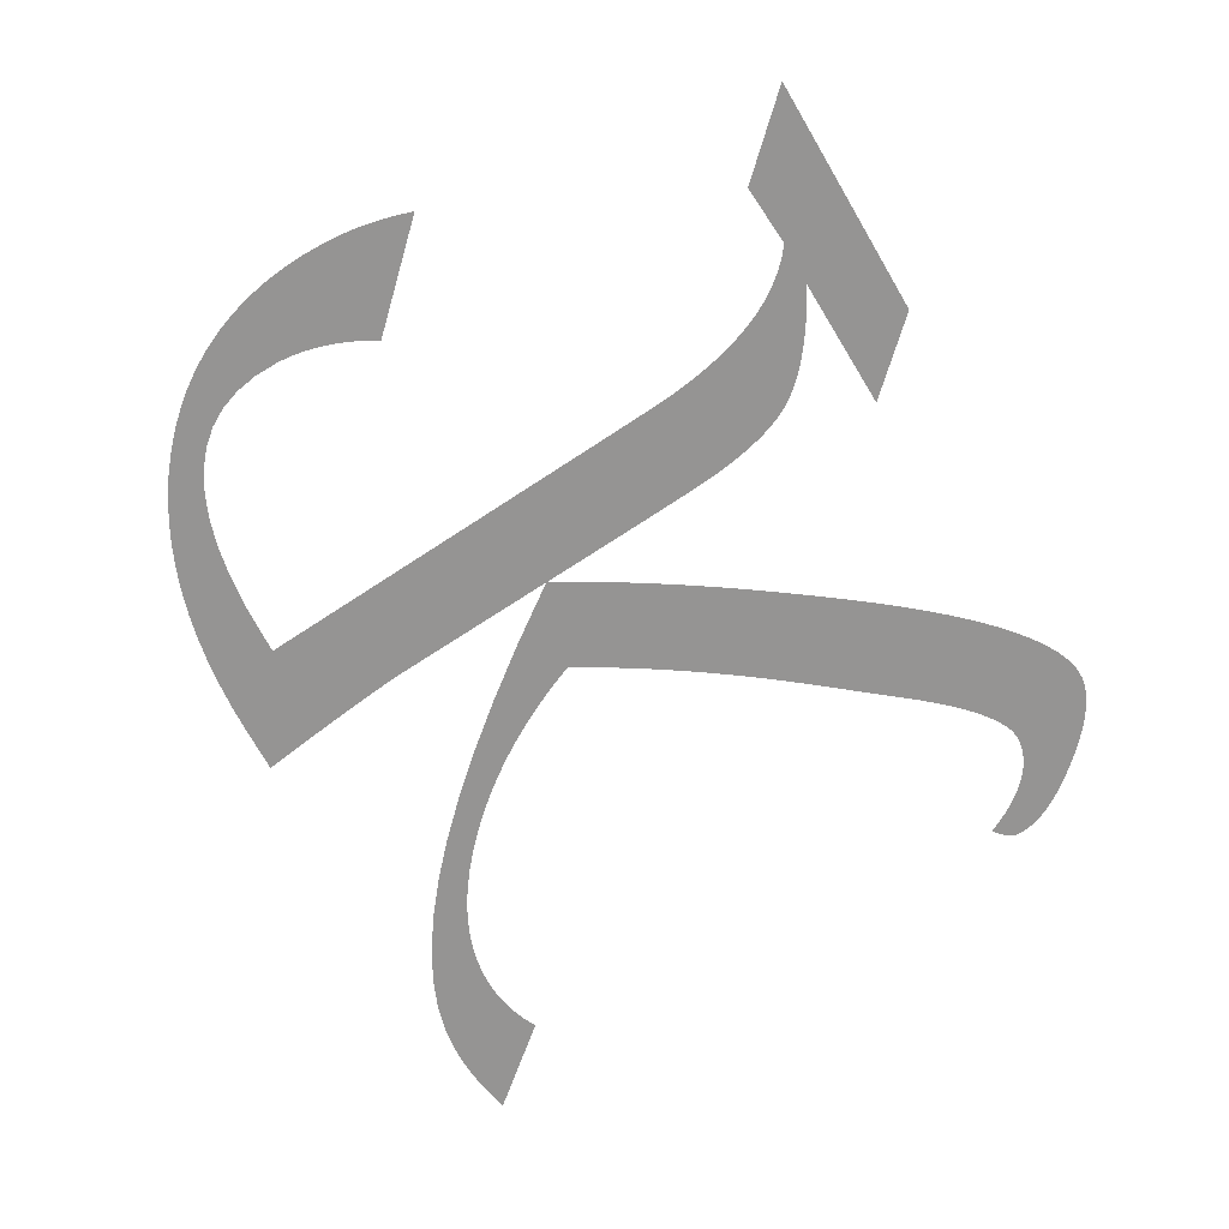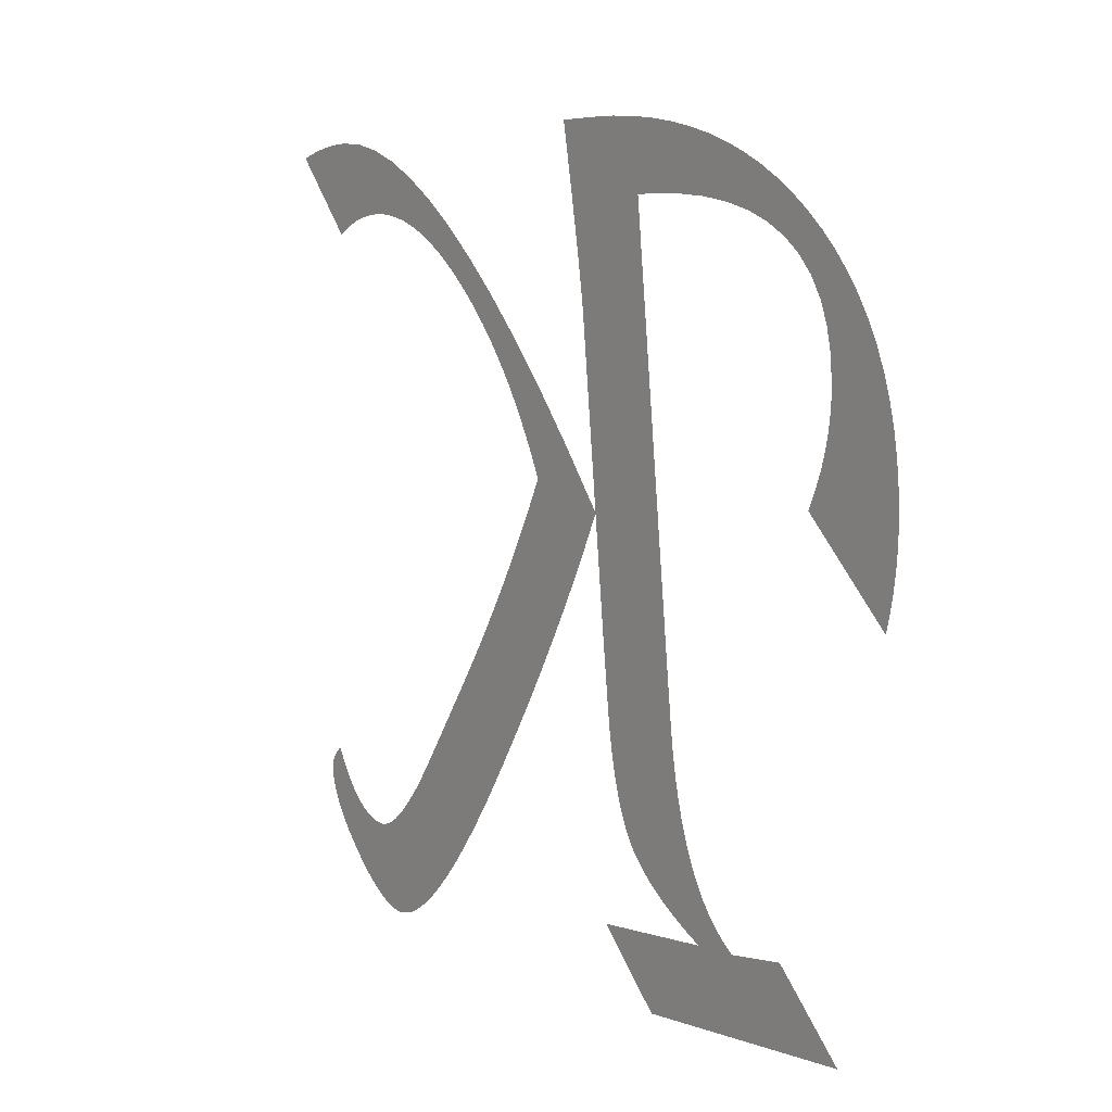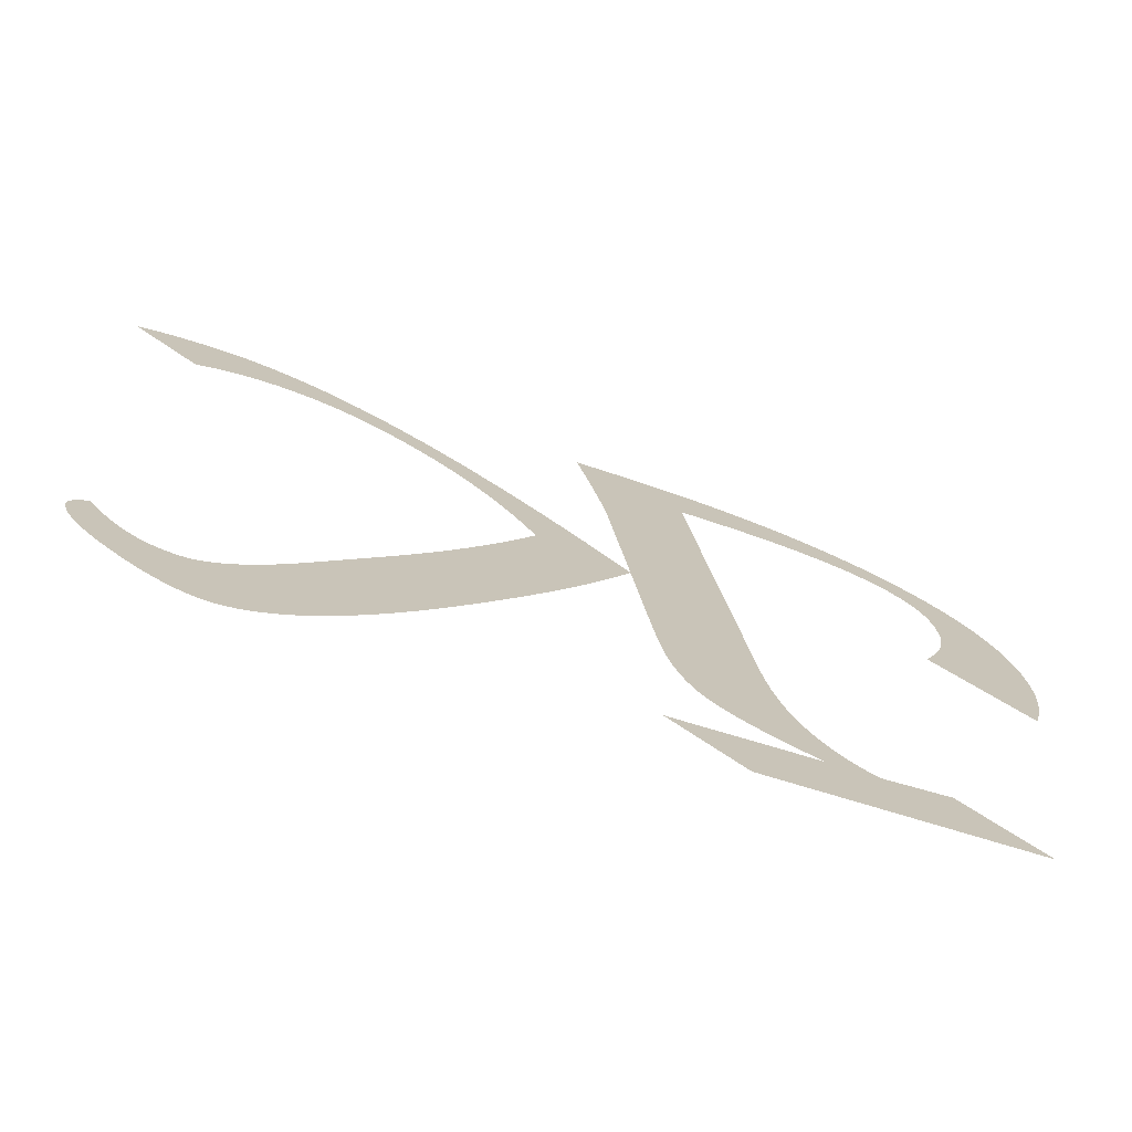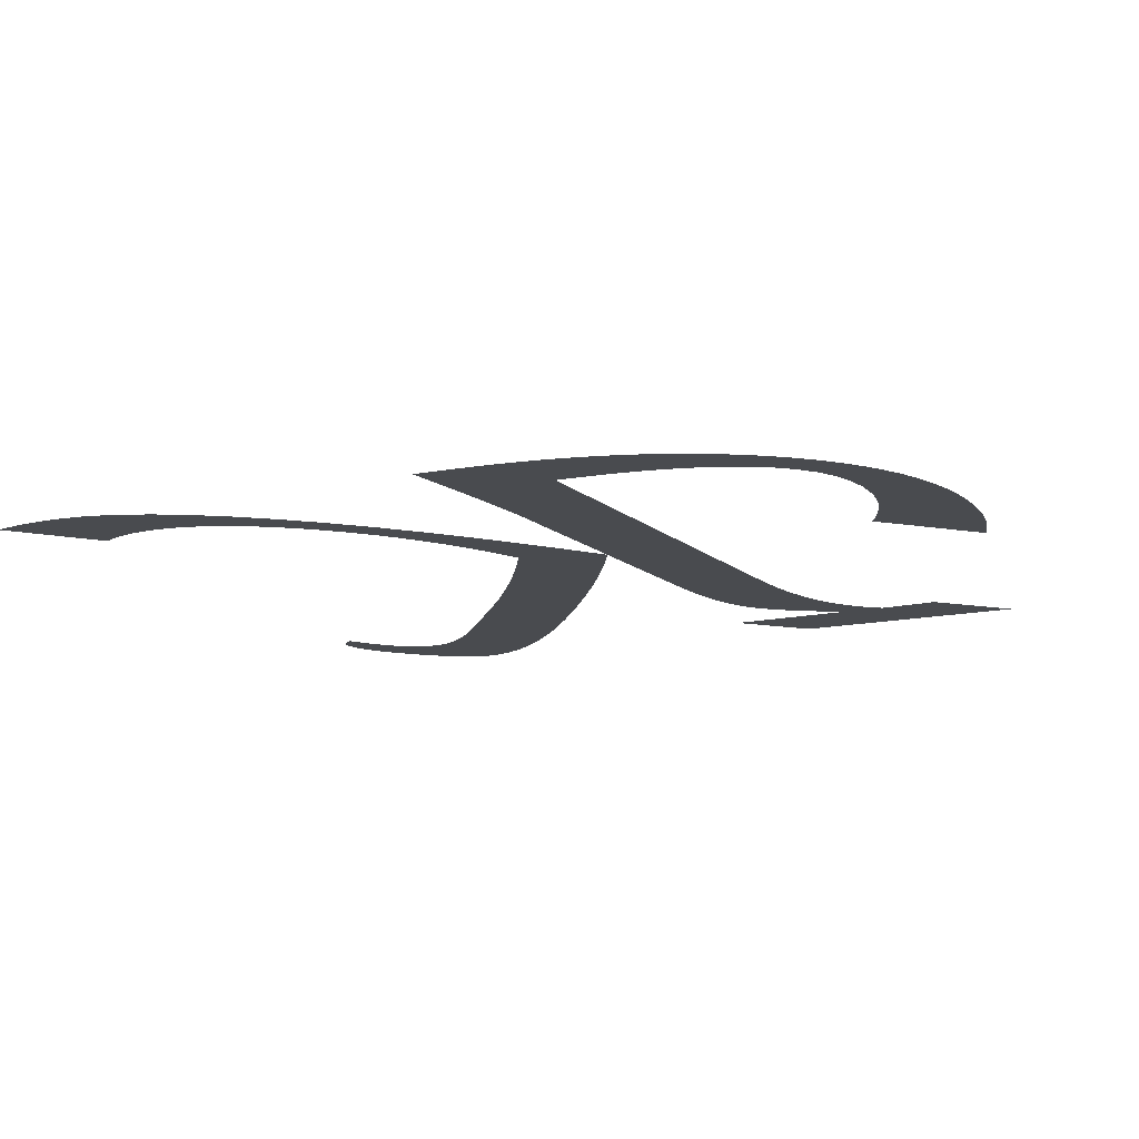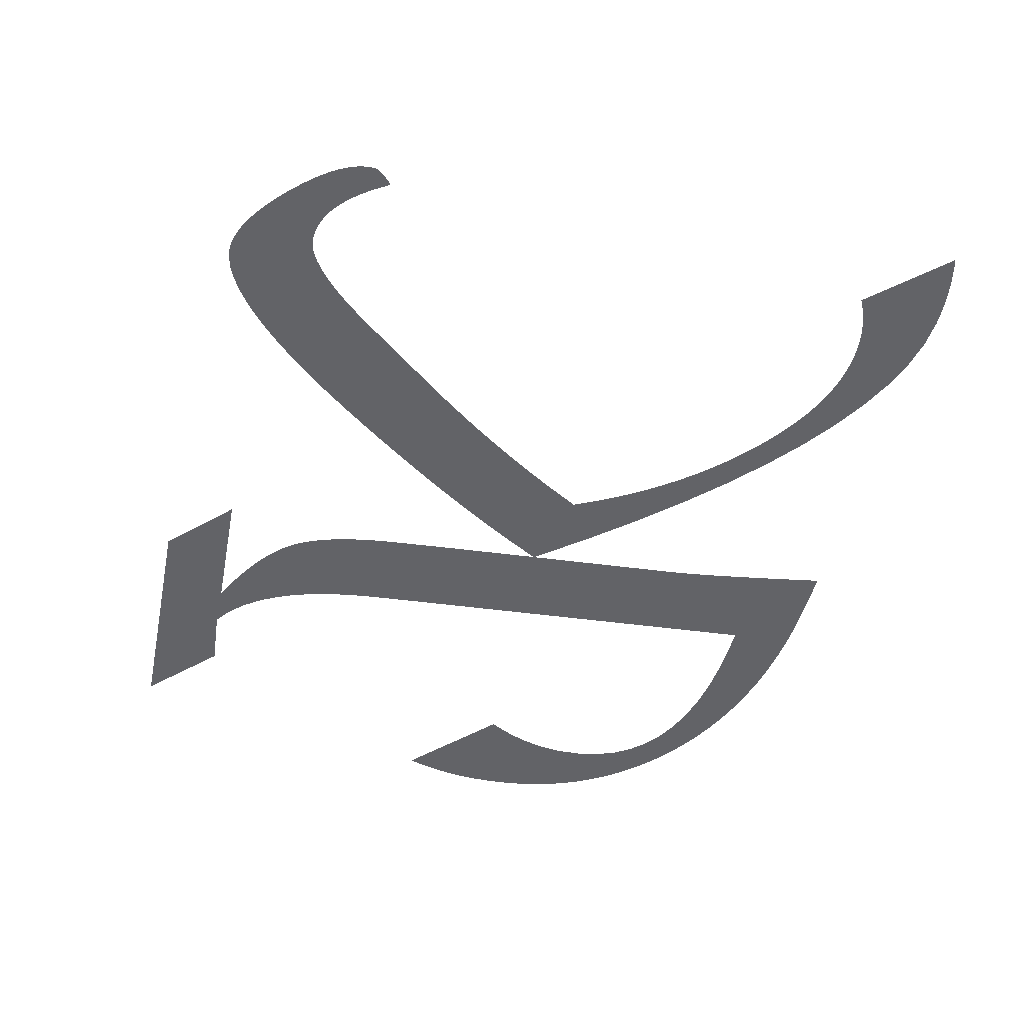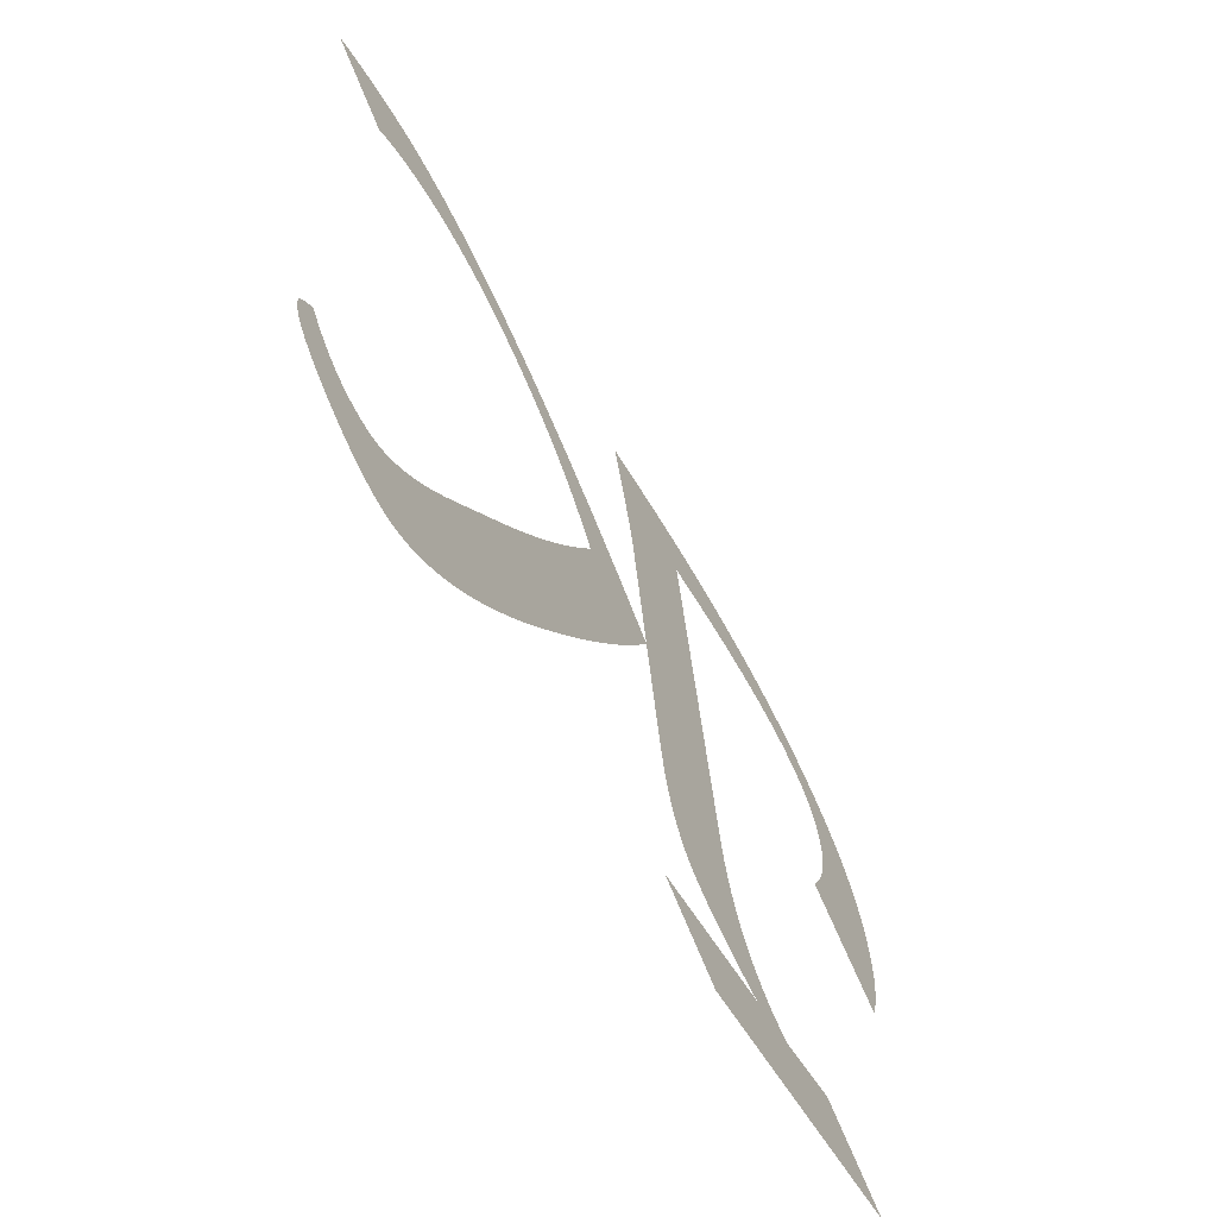
<metadata>
{"format":"obj","ext":"obj","renderer":"f3d","projection":"perspective","resolution":1024,"background":"white","views":[{"elev":-67.2,"azim":-62.4,"up":"+Z"},{"elev":5.8,"azim":-124.6,"up":"+Y"},{"elev":-73.5,"azim":161.9,"up":"+Y"},{"elev":-13.8,"azim":-156.8,"up":"+Z"},{"elev":-51.0,"azim":75.6,"up":"+Z"},{"elev":-65.7,"azim":121.6,"up":"+Y"}]}
</metadata>
<code>
o Text
v 0.09472 0.2394 0
v 0.04443 0.1913 0
v 0.0433 0.1953 0
v 0.04226 0.1993 0
v 0.04133 0.2033 0
v 0.04049 0.2073 0
v 0.03975 0.2113 0
v 0.03911 0.2153 0
v 0.03857 0.2193 0
v 0.03812 0.2233 0
v 0.03778 0.2272 0
v 0.03753 0.2312 0
v 0.03738 0.2352 0
v 0.03733 0.2391 0
v 0.03775 0.2522 0
v 0.03898 0.2648 0
v 0.04104 0.277 0
v 0.04392 0.2887 0
v 0.04762 0.3 0
v 0.05214 0.3109 0
v 0.05749 0.3213 0
v 0.06366 0.3313 0
v 0.07066 0.3408 0
v 0.07847 0.3499 0
v 0.08711 0.3586 0
v 0.09657 0.3669 0
v 0.1067 0.3745 0
v 0.1174 0.3816 0
v 0.1286 0.3879 0
v 0.1404 0.3936 0
v 0.1527 0.3986 0
v 0.1655 0.403 0
v 0.1789 0.4066 0
v 0.1928 0.4096 0
v 0.2073 0.412 0
v 0.2223 0.4137 0
v 0.2379 0.4147 0
v 0.2539 0.415 0
v 0.2783 0.415 0
v 0.2761 0.4035 0
v 0.274 0.3927 0
v 0.2721 0.3826 0
v 0.2703 0.373 0
v 0.2687 0.3641 0
v 0.2672 0.3559 0
v 0.2659 0.3483 0
v 0.2647 0.3414 0
v 0.2637 0.335 0
v 0.2629 0.3294 0
v 0.2622 0.3243 0
v 0.2616 0.32 0
v 0.2515 0.2277 0
v 0.2751 0.2574 0
v 0.2981 0.2846 0
v 0.3203 0.3091 0
v 0.3418 0.3311 0
v 0.3626 0.3505 0
v 0.3828 0.3672 0
v 0.4021 0.3815 0
v 0.4208 0.3931 0
v 0.4388 0.4021 0
v 0.456 0.4086 0
v 0.4726 0.4125 0
v 0.4884 0.4138 0
v 0.4923 0.4137 0
v 0.4961 0.4136 0
v 0.4998 0.4134 0
v 0.5036 0.4131 0
v 0.5073 0.4127 0
v 0.511 0.4122 0
v 0.5146 0.4117 0
v 0.5182 0.411 0
v 0.5218 0.4103 0
v 0.5253 0.4095 0
v 0.5288 0.4086 0
v 0.5322 0.4076 0
v 0.4924 0.3644 0
v 0.4895 0.366 0
v 0.4866 0.3675 0
v 0.4836 0.3688 0
v 0.4805 0.37 0
v 0.4773 0.3711 0
v 0.4742 0.372 0
v 0.4709 0.3728 0
v 0.4676 0.3734 0
v 0.4643 0.3739 0
v 0.4609 0.3743 0
v 0.4574 0.3745 0
v 0.4539 0.3746 0
v 0.4472 0.3743 0
v 0.4405 0.3735 0
v 0.4338 0.3722 0
v 0.427 0.3704 0
v 0.4201 0.368 0
v 0.4132 0.3652 0
v 0.4063 0.3618 0
v 0.3993 0.3578 0
v 0.3923 0.3534 0
v 0.3852 0.3484 0
v 0.378 0.3429 0
v 0.3709 0.3369 0
v 0.3638 0.3305 0
v 0.3569 0.3238 0
v 0.3503 0.3168 0
v 0.3439 0.3095 0
v 0.3377 0.302 0
v 0.3317 0.2941 0
v 0.3259 0.286 0
v 0.3204 0.2776 0
v 0.3151 0.2688 0
v 0.31 0.2598 0
v 0.3052 0.2506 0
v 0.3005 0.241 0
v 0.3054 0.2316 0
v 0.3105 0.2224 0
v 0.3156 0.2131 0
v 0.3209 0.2039 0
v 0.3264 0.1948 0
v 0.3319 0.1857 0
v 0.3376 0.1767 0
v 0.3434 0.1677 0
v 0.3494 0.1588 0
v 0.3555 0.15 0
v 0.3617 0.1411 0
v 0.3681 0.1324 0
v 0.4014 0.08732 0
v 0.4069 0.08007 0
v 0.4121 0.07346 0
v 0.4172 0.06747 0
v 0.422 0.06212 0
v 0.4266 0.0574 0
v 0.431 0.0533 0
v 0.4353 0.04984 0
v 0.4393 0.047 0
v 0.4431 0.0448 0
v 0.4467 0.04322 0
v 0.4501 0.04228 0
v 0.4533 0.04196 0
v 0.4574 0.04221 0
v 0.4615 0.04297 0
v 0.4655 0.04422 0
v 0.4694 0.04597 0
v 0.4733 0.04823 0
v 0.4772 0.05099 0
v 0.4809 0.05425 0
v 0.4847 0.05801 0
v 0.4883 0.06227 0
v 0.4919 0.06703 0
v 0.4954 0.0723 0
v 0.4989 0.07806 0
v 0.5003 0.0769 0
v 0.5015 0.07576 0
v 0.5026 0.07467 0
v 0.5035 0.07361 0
v 0.5044 0.07258 0
v 0.5052 0.07158 0
v 0.5058 0.07062 0
v 0.5063 0.0697 0
v 0.5067 0.06881 0
v 0.507 0.06795 0
v 0.5072 0.06713 0
v 0.5073 0.06634 0
v 0.5071 0.06325 0
v 0.5065 0.06005 0
v 0.5056 0.05675 0
v 0.5043 0.05334 0
v 0.5026 0.04983 0
v 0.5005 0.04621 0
v 0.4981 0.04247 0
v 0.4953 0.03864 0
v 0.4921 0.03469 0
v 0.4885 0.03064 0
v 0.4846 0.02648 0
v 0.4803 0.02221 0
v 0.4758 0.01808 0
v 0.4715 0.0143 0
v 0.4673 0.01088 0
v 0.4632 0.007817 0
v 0.4592 0.005117 0
v 0.4553 0.002777 0
v 0.4515 0.000797 0
v 0.4479 -0.000823 -0
v 0.4444 -0.002083 -0
v 0.4409 -0.002983 -0
v 0.4376 -0.003523 -0
v 0.4344 -0.003703 -0
v 0.4286 -0.003094 -0
v 0.4223 -0.001268 -0
v 0.4157 0.001774 0
v 0.4087 0.006034 0
v 0.4013 0.01151 0
v 0.3936 0.0182 0
v 0.3854 0.02611 0
v 0.3768 0.03524 0
v 0.3679 0.04559 0
v 0.3586 0.05715 0
v 0.3489 0.06993 0
v 0.3388 0.08392 0
v 0.3297 0.09704 0
v 0.3209 0.1099 0
v 0.3125 0.1226 0
v 0.3044 0.1351 0
v 0.2966 0.1474 0
v 0.2892 0.1594 0
v 0.2821 0.1713 0
v 0.2753 0.1829 0
v 0.2688 0.1944 0
v 0.2627 0.2056 0
v 0.2569 0.2166 0
v 0.2515 0.2274 0
v 0.245 0.1691 0
v 0.241 0.1348 0
v 0.24 0.1277 0
v 0.239 0.1209 0
v 0.2378 0.1145 0
v 0.2365 0.1083 0
v 0.2351 0.1026 0
v 0.2336 0.09712 0
v 0.232 0.09201 0
v 0.2302 0.08725 0
v 0.2283 0.08283 0
v 0.2263 0.07874 0
v 0.2242 0.07499 0
v 0.222 0.07158 0
v 0.2195 0.06835 0
v 0.2167 0.06513 0
v 0.2136 0.06192 0
v 0.2101 0.05873 0
v 0.2062 0.05554 0
v 0.202 0.05238 0
v 0.1974 0.04922 0
v 0.1925 0.04608 0
v 0.1873 0.04295 0
v 0.1817 0.03983 0
v 0.1757 0.03672 0
v 0.1694 0.03363 0
v 0.2422 0.029 0
v 0.2052 -0.006788 -0
v 0.07158 0 0
v 0.1111 0.03826 0
v 0.1447 0.03456 0
v 0.1508 0.03886 0
v 0.1565 0.04386 0
v 0.1617 0.04954 0
v 0.1666 0.05592 0
v 0.171 0.06298 0
v 0.1751 0.07073 0
v 0.1788 0.07918 0
v 0.182 0.08831 0
v 0.1849 0.09814 0
v 0.1873 0.1087 0
v 0.1893 0.1199 0
v 0.191 0.1317 0
v 0.1944 0.1617 0
v 0.2181 0.3777 0
v 0.2086 0.3777 0
v 0.1881 0.3771 0
v 0.1694 0.3753 0
v 0.1524 0.3724 0
v 0.1373 0.3682 0
v 0.1239 0.3629 0
v 0.1123 0.3564 0
v 0.1025 0.3488 0
v 0.09448 0.3399 0
v 0.08824 0.3299 0
v 0.08379 0.3187 0
v 0.08111 0.3064 0
v 0.08022 0.2928 0
v 0.08032 0.2884 0
v 0.08063 0.284 0
v 0.08113 0.2795 0
v 0.08183 0.2751 0
v 0.08274 0.2706 0
v 0.08385 0.2662 0
v 0.08516 0.2617 0
v 0.08667 0.2573 0
v 0.08838 0.2528 0
v 0.09029 0.2484 0
v 0.09241 0.2439 0
f 37 39 38
f 37 40 39
f 36 40 37
f 63 65 64
f 63 66 65
f 35 40 36
f 63 67 66
f 63 68 67
f 63 69 68
f 63 70 69
f 62 70 63
f 62 71 70
f 34 40 35
f 62 72 71
f 62 73 72
f 62 74 73
f 33 40 34
f 62 75 74
f 61 75 62
f 61 76 75
f 61 77 76
f 32 40 33
f 32 41 40
f 31 41 32
f 60 83 61
f 83 82 61
f 82 81 61
f 81 80 61
f 80 79 61
f 79 78 61
f 78 77 61
f 30 41 31
f 29 41 30
f 59 88 60
f 88 87 60
f 87 86 60
f 86 85 60
f 85 84 60
f 84 83 60
f 29 42 41
f 28 42 29
f 28 256 42
f 256 255 42
f 255 43 42
f 27 257 28
f 257 256 28
f 58 90 59
f 90 89 59
f 89 88 59
f 254 43 255
f 27 258 257
f 27 259 258
f 26 259 27
f 58 91 90
f 58 92 91
f 254 44 43
f 26 260 259
f 58 93 92
f 58 94 93
f 26 261 260
f 58 95 94
f 57 95 58
f 25 261 26
f 57 96 95
f 254 45 44
f 25 262 261
f 57 97 96
f 24 262 25
f 57 98 97
f 24 263 262
f 254 46 45
f 57 99 98
f 56 99 57
f 23 263 24
f 23 264 263
f 56 100 99
f 254 47 46
f 56 101 100
f 254 48 47
f 22 264 23
f 22 265 264
f 56 102 101
f 254 49 48
f 21 265 22
f 55 102 56
f 55 103 102
f 21 266 265
f 254 50 49
f 254 51 50
f 55 104 103
f 20 266 21
f 254 52 51
f 20 267 266
f 55 105 104
f 19 267 20
f 55 106 105
f 54 106 55
f 19 268 267
f 54 107 106
f 18 268 19
f 54 108 107
f 18 269 268
f 17 269 18
f 17 270 269
f 54 109 108
f 53 109 54
f 17 271 270
f 17 272 271
f 53 110 109
f 16 272 17
f 16 273 272
f 16 274 273
f 53 111 110
f 16 275 274
f 15 275 16
f 15 276 275
f 53 112 111
f 52 112 53
f 15 277 276
f 15 278 277
f 14 278 15
f 52 113 112
f 14 279 278
f 14 1 279
f 52 114 113
f 2 1 14
f 13 2 14
f 12 2 13
f 52 115 114
f 11 2 12
f 254 210 52
f 210 115 52
f 254 211 210
f 209 115 210
f 10 2 11
f 9 2 10
f 209 116 115
f 8 2 9
f 208 116 209
f 7 2 8
f 208 117 116
f 6 2 7
f 5 2 6
f 207 117 208
f 207 118 117
f 4 2 5
f 3 2 4
f 207 119 118
f 206 119 207
f 206 120 119
f 205 120 206
f 205 121 120
f 204 121 205
f 254 212 211
f 204 122 121
f 253 212 254
f 203 122 204
f 203 123 122
f 203 124 123
f 202 124 203
f 202 125 124
f 201 125 202
f 253 213 212
f 201 126 125
f 252 213 253
f 252 214 213
f 200 126 201
f 252 215 214
f 251 215 252
f 251 216 215
f 199 126 200
f 250 216 251
f 250 217 216
f 250 218 217
f 249 218 250
f 249 219 218
f 198 126 199
f 249 220 219
f 248 220 249
f 198 127 126
f 248 221 220
f 197 127 198
f 248 222 221
f 197 128 127
f 247 222 248
f 247 223 222
f 149 151 150
f 149 152 151
f 149 153 152
f 247 224 223
f 149 154 153
f 149 155 154
f 197 129 128
f 149 156 155
f 148 156 149
f 247 225 224
f 148 157 156
f 246 225 247
f 148 158 157
f 196 129 197
f 148 159 158
f 148 160 159
f 246 226 225
f 148 161 160
f 196 130 129
f 148 162 161
f 147 162 148
f 147 163 162
f 246 227 226
f 147 164 163
f 245 227 246
f 146 164 147
f 196 131 130
f 245 228 227
f 146 165 164
f 245 229 228
f 145 165 146
f 196 132 131
f 195 132 196
f 145 166 165
f 244 229 245
f 244 230 229
f 144 166 145
f 144 167 166
f 195 133 132
f 244 231 230
f 143 167 144
f 195 134 133
f 143 168 167
f 243 231 244
f 243 232 231
f 142 168 143
f 195 135 134
f 142 169 168
f 243 233 232
f 141 169 142
f 194 135 195
f 194 136 135
f 140 169 141
f 242 233 243
f 194 137 136
f 139 169 140
f 242 234 233
f 139 170 169
f 194 138 137
f 138 170 139
f 194 170 138
f 242 235 234
f 241 235 242
f 194 171 170
f 239 241 240
f 241 236 235
f 193 171 194
f 193 172 171
f 239 236 241
f 239 237 236
f 193 173 172
f 239 238 237
f 193 174 173
f 192 174 193
f 192 175 174
f 191 175 192
f 191 176 175
f 191 177 176
f 190 177 191
f 190 178 177
f 190 179 178
f 189 179 190
f 189 180 179
f 189 181 180
f 188 181 189
f 188 182 181
f 188 183 182
f 187 183 188
f 187 184 183
f 187 185 184
f 186 185 187

</code>
